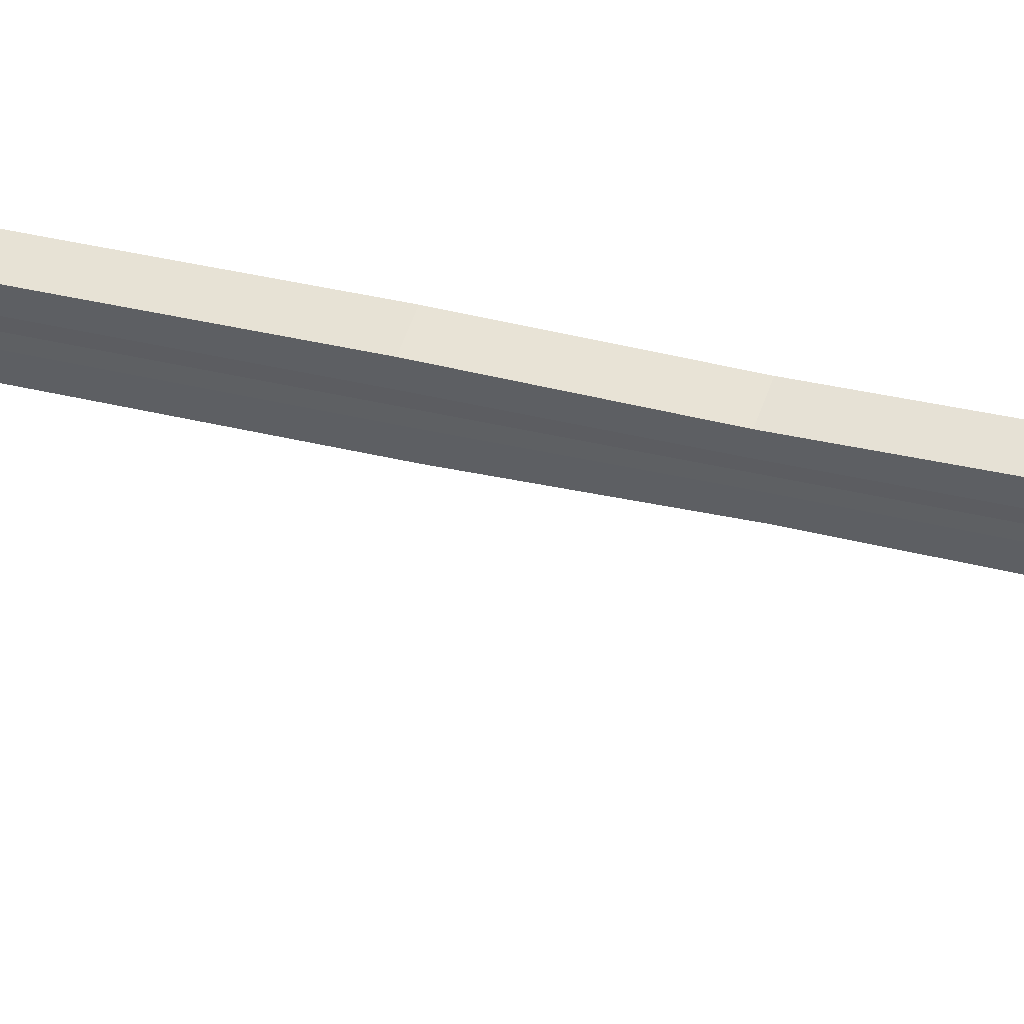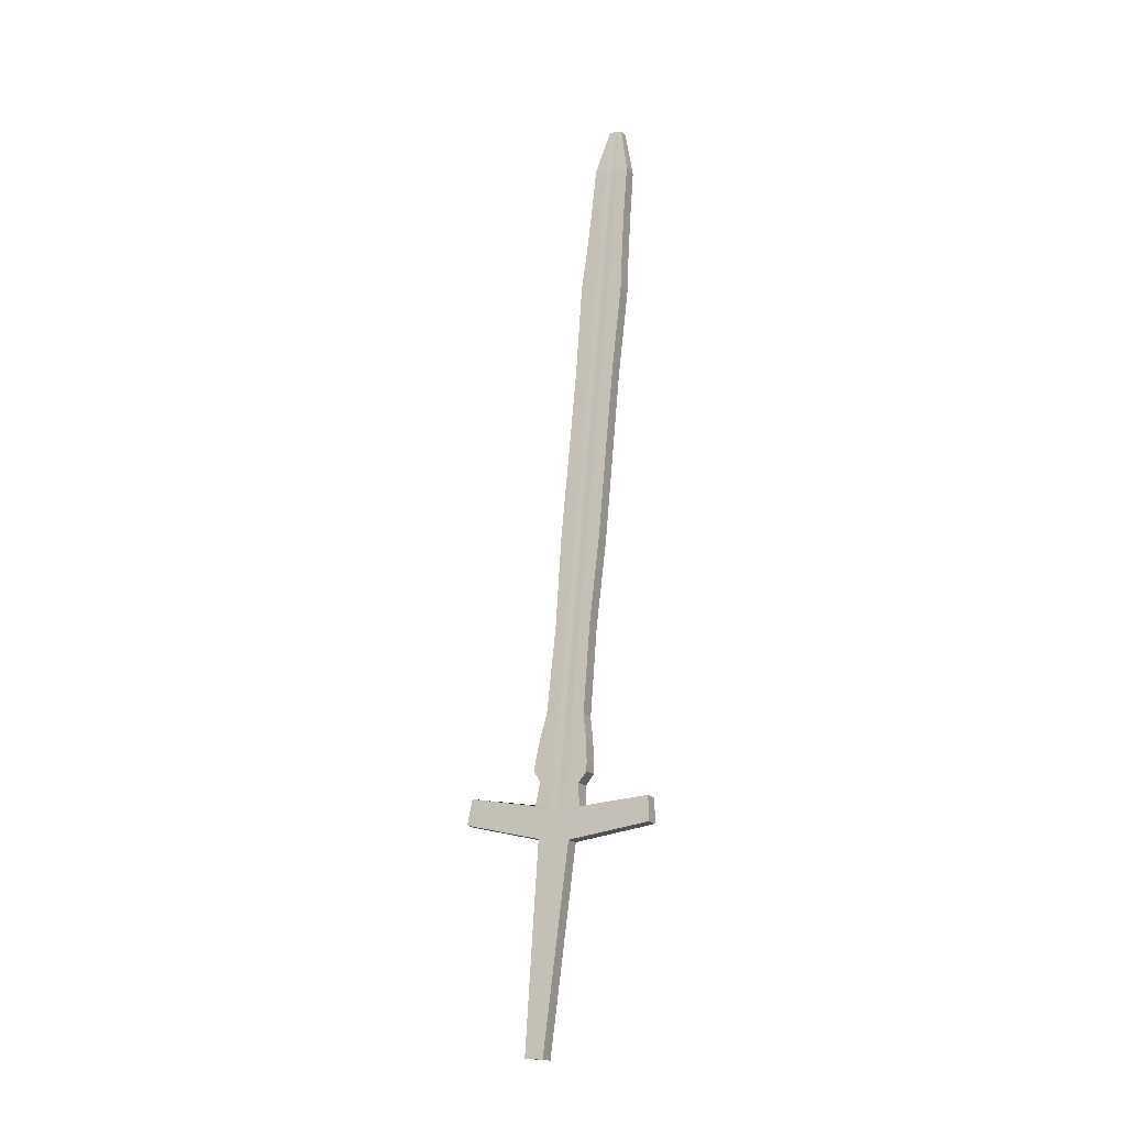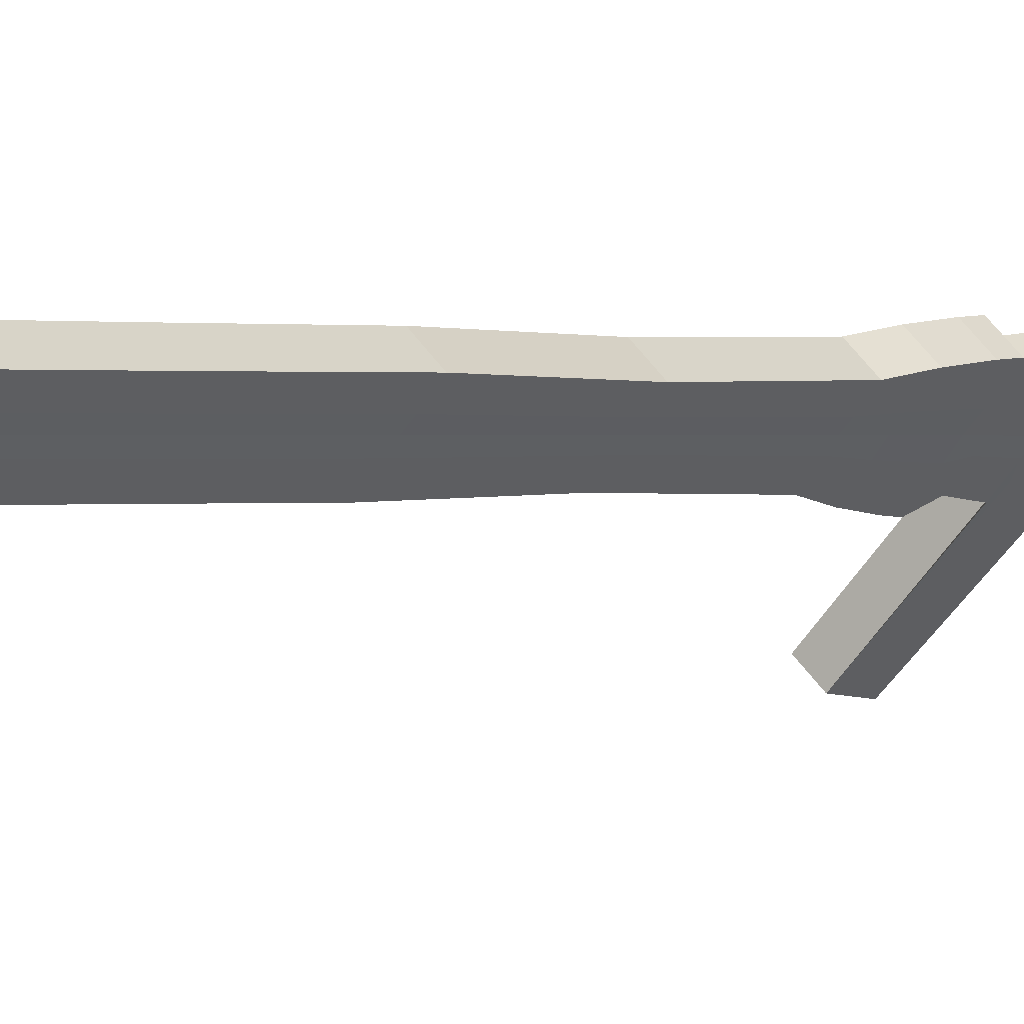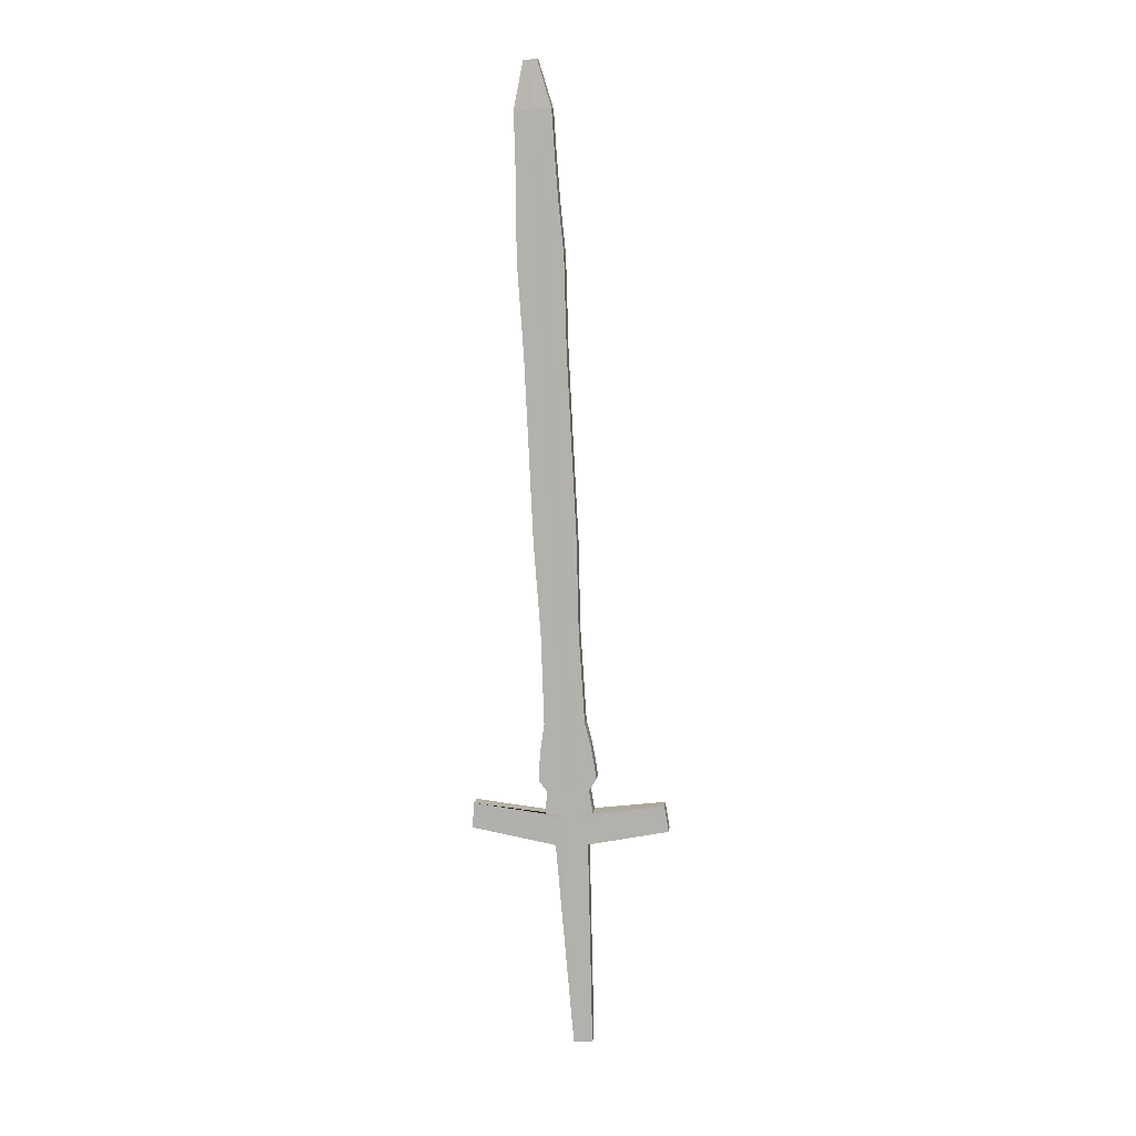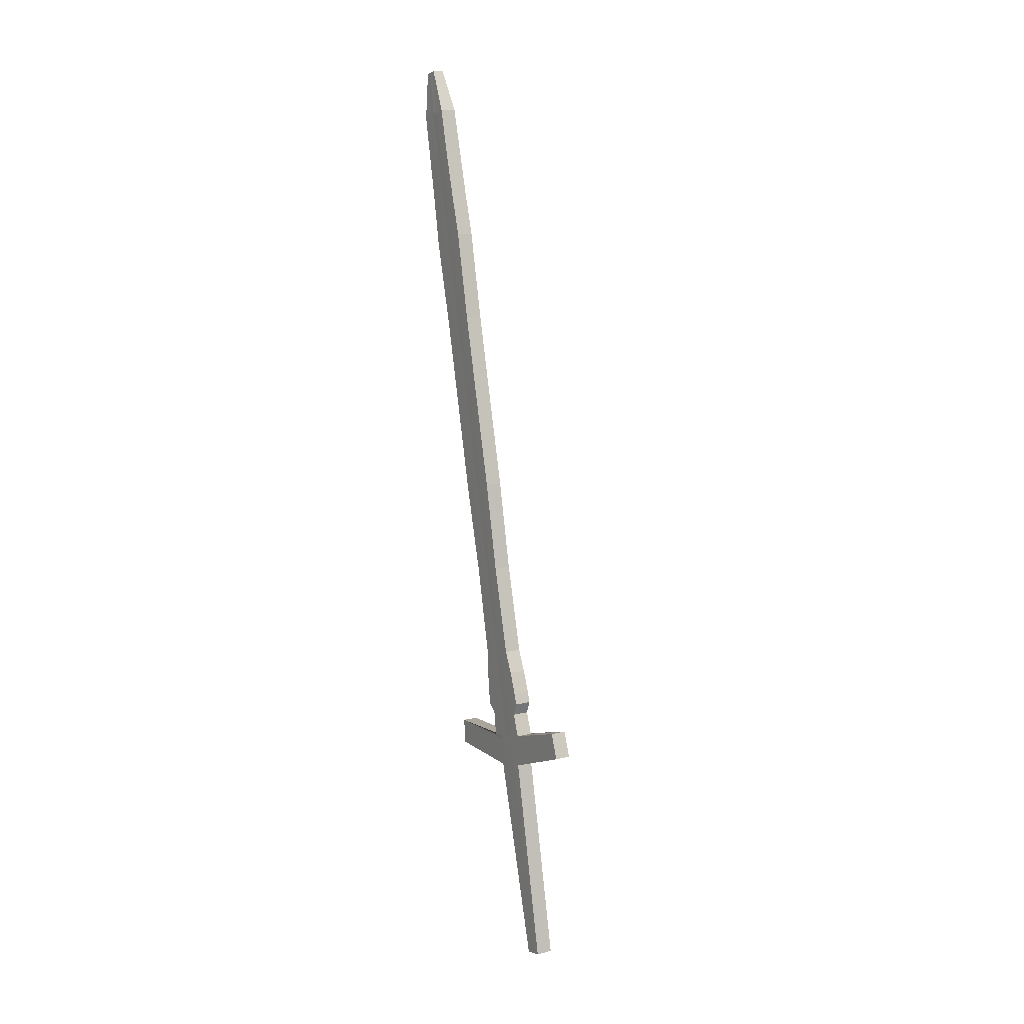
<metadata>
{"format":"obj","ext":"obj","renderer":"f3d","projection":"perspective","resolution":1024,"background":"white","views":[{"elev":14.4,"azim":-74.3,"up":"+Z"},{"elev":-10.4,"azim":-102.2,"up":"+Y"},{"elev":7.8,"azim":-145.9,"up":"+Z"},{"elev":3.0,"azim":58.3,"up":"+Y"},{"elev":-1.5,"azim":111.4,"up":"+Y"}]}
</metadata>
<code>
v -0.05754 0.3526 -0.1609
v 0.0197 0.8863 -0.1582
v -0.04888 0.3513 -0.1541
v 0.02611 0.8853 -0.1531
v 0.02996 0.3524 -0.2724
v 0.02564 0.8866 -0.1657
v 0.03883 0.3511 -0.2654
v 0.03205 0.8857 -0.1606
v -0.005366 0.6252 -0.1776
v 0.004038 0.6238 -0.1703
v 0.02273 0.6249 -0.1938
v 0.01333 0.6263 -0.2012
v -0.003652 0.4934 -0.1846
v 0.01313 0.4944 -0.2057
v 0.003729 0.4958 -0.2131
v -0.01306 0.4948 -0.192
v 0.002445 0.7556 -0.1635
v 0.01185 0.7542 -0.1561
v 0.03221 0.7555 -0.1818
v 0.02281 0.7568 -0.1892
v -0.008602 0.4282 -0.1903
v 0.009464 0.4292 -0.2131
v 6e-05 0.4306 -0.2205
v -0.01801 0.4295 -0.1977
v -0.009832 0.5599 -0.184
v -0.000429 0.5586 -0.1766
v 0.01857 0.5597 -0.2006
v 0.009167 0.5611 -0.208
v 0.008416 0.689 -0.1638
v 0.02699 0.6902 -0.1872
v 0.01759 0.6915 -0.1946
v -0.000988 0.6904 -0.1712
v 0.00848 0.8209 -0.1591
v 0.01788 0.8196 -0.1517
v 0.03477 0.8206 -0.173
v 0.02537 0.8219 -0.1804
v -0.01847 0.1915 -0.2215
v 0.02799 0.8854 -0.1555
v -0.02788 0.1929 -0.2289
v 0.02158 0.8864 -0.1606
v 0.000563 0.6255 -0.1851
v 0.009967 0.6242 -0.1777
v 0.001671 0.4937 -0.1913
v -0.007733 0.4951 -0.1987
v 0.008903 0.756 -0.1716
v 0.01831 0.7546 -0.1642
v -0.01228 0.4299 -0.2049
v -0.002873 0.4285 -0.1975
v 0.005596 0.5589 -0.1842
v -0.003807 0.5603 -0.1916
v 0.01431 0.6894 -0.1712
v 0.004902 0.6908 -0.1786
v 0.01384 0.8212 -0.1659
v 0.02324 0.8199 -0.1585
v 0.03002 0.8856 -0.1581
v -0.01944 0.1934 -0.2395
v 0.01635 0.6246 -0.1858
v 0.007401 0.4941 -0.1985
v 0.02526 0.755 -0.173
v 0.003295 0.4289 -0.2053
v 0.01208 0.5593 -0.1924
v 0.02065 0.6898 -0.1792
v 0.029 0.8202 -0.1657
v -0.01003 0.192 -0.2321
v 0.02361 0.8865 -0.1631
v 0.006947 0.6259 -0.1932
v -0.002002 0.4955 -0.2059
v 0.01586 0.7564 -0.1804
v -0.006108 0.4302 -0.2127
v 0.00268 0.5607 -0.1998
v 0.01124 0.6912 -0.1866
v 0.0196 0.8216 -0.1731
v 0.01115 0.8535 -0.1562
v 0.02024 0.8522 -0.149
v 0.03641 0.8532 -0.1694
v 0.02731 0.8545 -0.1765
v 0.01628 0.8538 -0.1626
v 0.02537 0.8525 -0.1555
v 0.0218 0.8542 -0.1696
v 0.03089 0.8529 -0.1624
v 0.01509 0.7869 -0.1542
v 0.03326 0.788 -0.1771
v 0.02386 0.7894 -0.1845
v 0.005685 0.7883 -0.1616
v 0.02085 0.7873 -0.1614
v 0.01145 0.7886 -0.1688
v 0.01765 0.789 -0.1767
v 0.02706 0.7876 -0.1693
v -0.01413 0.3953 -0.1893
v 0.01076 0.3968 -0.2207
v 0.001358 0.3982 -0.2281
v -0.02354 0.3967 -0.1967
v -0.006239 0.3958 -0.1993
v -0.01564 0.3972 -0.2067
v -0.007142 0.3977 -0.2174
v 0.002261 0.3963 -0.21
v -0.02113 0.4131 -0.1968
v -0.01172 0.4117 -0.1894
v 0.01047 0.4131 -0.2174
v 0.001072 0.4144 -0.2248
v -0.004683 0.4121 -0.1983
v -0.01409 0.4135 -0.2057
v -0.006507 0.414 -0.2152
v 0.002896 0.4126 -0.2078
v -0.01221 0.3792 -0.1948
v 0.006602 0.3803 -0.2185
v -0.002802 0.3817 -0.2259
v -0.006242 0.3796 -0.2023
v -0.01565 0.3809 -0.2097
v -0.009224 0.3813 -0.2178
v 0.00018 0.38 -0.2104
v -0.02161 0.3806 -0.2022
v -0.02448 0.3885 -0.1971
v -0.01507 0.3872 -0.1897
v 0.01063 0.3887 -0.2221
v 0.001228 0.3901 -0.2295
v -0.006922 0.3877 -0.1999
v -0.01632 0.389 -0.2073
v -0.007549 0.3895 -0.2184
v 0.001855 0.3882 -0.211
v -0.04634 0.3695 -0.1539
v 0.03867 0.3699 -0.2617
v 0.0298 0.3711 -0.2687
v -0.008111 0.3592 -0.2037
v -0.01751 0.3606 -0.2111
v -0.01009 0.361 -0.2204
v -0.000681 0.3596 -0.213
v -0.055 0.3707 -0.1608
v -0.02393 0.364 -0.2023
v -0.01452 0.3626 -0.1949
v 0.006747 0.3637 -0.2217
v -0.002657 0.365 -0.2291
v -0.007811 0.3625 -0.2035
v -0.01722 0.3638 -0.2109
v -0.009946 0.3643 -0.22
v -0.000543 0.3629 -0.2126
v -0.01225 0.3395 -0.2021
v 0.02147 0.8864 -0.1604
v 0.000218 0.6255 -0.1847
v -0.008043 0.4951 -0.1983
v 0.008527 0.756 -0.1712
v -0.01261 0.4298 -0.2045
v -0.004158 0.5603 -0.1912
v 0.004559 0.6908 -0.1782
v 0.01352 0.8212 -0.1655
v 0.02788 0.8854 -0.1554
v -0.02161 0.3409 -0.2095
v 0.009621 0.6242 -0.1773
v 0.00136 0.4937 -0.1909
v 0.01793 0.7546 -0.1638
v -0.003207 0.4285 -0.1971
v 0.005245 0.5589 -0.1838
v 0.01396 0.6894 -0.1708
v 0.02293 0.8199 -0.1581
v 0.02507 0.8525 -0.1551
v 0.01598 0.8538 -0.1622
v 0.02052 0.7872 -0.161
v 0.01111 0.7886 -0.1684
v -0.006699 0.3958 -0.1987
v -0.0161 0.3972 -0.2061
v -0.005093 0.4121 -0.1977
v -0.0145 0.4135 -0.2051
v -0.01599 0.3809 -0.2092
v -0.00659 0.3795 -0.2019
v -0.0168 0.389 -0.2067
v -0.007397 0.3876 -0.1993
v -0.01034 0.3598 -0.2008
v -0.0197 0.3612 -0.2081
v -0.008202 0.3625 -0.203
v -0.01761 0.3638 -0.2104
v 0.03022 0.8856 -0.1583
v -0.007048 0.3418 -0.2278
v 0.01696 0.6246 -0.1865
v 0.007947 0.4941 -0.1992
v 0.02592 0.7551 -0.1738
v 0.003883 0.4289 -0.2061
v 0.0127 0.5594 -0.1932
v 0.02125 0.6898 -0.1799
v 0.02955 0.8203 -0.1664
v 0.002304 0.3405 -0.2204
v 0.02381 0.8865 -0.1634
v 0.007555 0.626 -0.1939
v -0.001456 0.4955 -0.2066
v 0.01652 0.7564 -0.1812
v -0.005521 0.4303 -0.2134
v 0.003298 0.5607 -0.2006
v 0.01185 0.6912 -0.1873
v 0.02015 0.8216 -0.1738
v 0.02232 0.8542 -0.1702
v 0.03141 0.8529 -0.1631
v 0.01825 0.789 -0.1774
v 0.02765 0.7877 -0.17
v -0.006333 0.3977 -0.2184
v 0.003071 0.3964 -0.211
v -0.005785 0.414 -0.2161
v 0.003618 0.4127 -0.2087
v 0.000791 0.38 -0.2112
v -0.008612 0.3814 -0.2185
v 0.002691 0.3882 -0.212
v -0.006713 0.3896 -0.2194
v -0.006285 0.362 -0.225
v 0.003067 0.3606 -0.2177
v -0.009252 0.3643 -0.2209
v 0.000151 0.363 -0.2135
v -0.04751 0.3611 -0.154
v 0.03875 0.3612 -0.2634
v 0.02988 0.3625 -0.2704
v -0.01287 0.2822 -0.2119
v -0.02227 0.2835 -0.2192
v -0.01438 0.284 -0.2292
v -0.004978 0.2826 -0.2218
v -0.05617 0.3624 -0.1608
v -0.02058 0.3519 -0.2087
v -0.01121 0.3505 -0.2014
v 0.002717 0.3514 -0.2189
v -0.006636 0.3527 -0.2263
v -0.0482 0.3562 -0.154
v 0.03879 0.3562 -0.2644
v 0.02992 0.3575 -0.2714
v -0.01567 0.2368 -0.2167
v -0.02508 0.2382 -0.2241
v -0.01691 0.2387 -0.2343
v -0.007506 0.2373 -0.2269
v -0.02109 0.3464 -0.2091
v -0.01173 0.345 -0.2017
v 0.002511 0.3459 -0.2197
v -0.006842 0.3473 -0.227
v -0.05686 0.3575 -0.1608
v -0.04867 0.3529 -0.1541
v 0.03882 0.3527 -0.2651
v 0.02995 0.354 -0.2721
v -0.01758 0.2059 -0.2199
v -0.02699 0.2073 -0.2273
v -0.01864 0.2078 -0.2379
v -0.009233 0.2064 -0.2305
v -0.02144 0.3426 -0.2093
v -0.01208 0.3413 -0.202
v 0.00237 0.3422 -0.2202
v -0.006983 0.3435 -0.2276
v -0.05733 0.3541 -0.1609
v -0.01425 0.1918 -0.2268
v 0.02265 0.8864 -0.1618
v 0.003984 0.6257 -0.189
v -0.004639 0.4953 -0.2021
v 0.01261 0.7562 -0.1758
v -0.008964 0.43 -0.2086
v -0.000335 0.5605 -0.1955
v 0.008302 0.6909 -0.1824
v 0.01695 0.8214 -0.1693
v 0.02913 0.8855 -0.1567
v -0.02366 0.1932 -0.2342
v 0.01312 0.6244 -0.1818
v 0.004499 0.4939 -0.1949
v 0.02175 0.7548 -0.1687
v 0.000174 0.4287 -0.2015
v 0.008803 0.5591 -0.1883
v 0.01744 0.6896 -0.1752
v 0.02609 0.8201 -0.1621
v 0.02809 0.8527 -0.159
v 0.01926 0.854 -0.1659
v 0.02392 0.7874 -0.1654
v 0.01478 0.7888 -0.1726
v -0.002026 0.3961 -0.2047
v -0.01116 0.3974 -0.2119
v -0.00093 0.4124 -0.2031
v -0.01007 0.4137 -0.2102
v -0.01221 0.3811 -0.2136
v -0.003068 0.3798 -0.2064
v -0.01171 0.3893 -0.2127
v -0.002571 0.3879 -0.2055
v -0.004396 0.3594 -0.2084
v -0.0138 0.3608 -0.2158
v -0.004177 0.3627 -0.208
v -0.01358 0.364 -0.2154
v -0.01833 0.2838 -0.2242
v -0.008925 0.2824 -0.2168
v -0.01159 0.2371 -0.2218
v -0.02099 0.2385 -0.2292
v -0.02281 0.2075 -0.2326
v -0.01341 0.2062 -0.2252
f 73 74 4 2
f 190 75 8 171
f 75 76 6 8
f 156 73 2 138
f 180 172 5 7
f 146 138 2 4
f 143 25 9 139
f 27 28 12 11
f 177 27 11 173
f 25 26 10 9
f 24 21 13 16
f 176 22 14 174
f 22 23 15 14
f 142 24 16 140
f 144 32 17 141
f 30 31 20 19
f 178 30 19 175
f 32 29 18 17
f 162 97 24 142
f 99 100 23 22
f 196 99 22 176
f 97 98 21 24
f 16 13 26 25
f 174 14 27 177
f 14 15 28 27
f 140 16 25 143
f 9 10 29 32
f 173 11 30 178
f 11 12 31 30
f 139 9 32 144
f 158 84 33 145
f 82 83 36 35
f 192 82 35 179
f 84 81 34 33
f 157 85 54 154
f 262 86 53 249
f 243 41 52 248
f 148 42 51 153
f 244 44 50 247
f 149 43 49 152
f 161 101 48 151
f 266 102 47 246
f 153 51 46 150
f 248 52 45 245
f 246 47 44 244
f 151 48 43 149
f 152 49 42 148
f 247 50 41 243
f 250 242 40 38
f 137 147 39 37
f 260 77 40 242
f 155 78 38 146
f 189 79 65 181
f 171 181 65 55
f 186 70 66 182
f 185 69 67 183
f 187 71 68 184
f 195 103 69 185
f 183 67 70 186
f 182 66 71 187
f 191 87 72 188
f 261 88 63 258
f 252 57 62 257
f 253 58 61 256
f 265 104 60 255
f 257 62 59 254
f 255 60 58 253
f 256 61 57 252
f 241 251 56 64
f 259 80 55 250
f 258 63 80 259
f 188 72 79 189
f 154 54 78 155
f 249 53 77 260
f 145 33 73 156
f 35 36 76 75
f 179 35 75 190
f 33 34 74 73
f 254 59 88 261
f 184 68 87 191
f 245 45 86 262
f 150 46 85 157
f 17 18 81 84
f 175 19 82 192
f 19 20 83 82
f 141 17 84 158
f 270 120 96 263
f 200 119 95 193
f 269 118 94 264
f 166 117 93 159
f 113 114 89 92
f 199 115 90 194
f 115 116 91 90
f 165 113 92 160
f 263 96 104 265
f 193 95 103 195
f 264 94 102 266
f 159 93 101 161
f 92 89 98 97
f 194 90 99 196
f 90 91 100 99
f 160 92 97 162
f 170 129 112 163
f 131 132 107 106
f 204 131 106 197
f 129 130 105 112
f 169 133 108 164
f 274 134 109 267
f 203 135 110 198
f 273 136 111 268
f 163 112 113 165
f 106 107 116 115
f 197 106 115 199
f 112 105 114 113
f 164 108 117 166
f 267 109 118 269
f 198 110 119 200
f 268 111 120 270
f 276 211 127 271
f 216 210 126 201
f 275 209 125 272
f 214 208 124 167
f 212 205 121 128
f 215 206 122 202
f 206 207 123 122
f 213 212 128 168
f 271 127 136 273
f 201 126 135 203
f 272 125 134 274
f 167 124 133 169
f 128 121 130 129
f 202 122 131 204
f 122 123 132 131
f 168 128 129 170
f 125 168 170 134
f 121 167 169 130
f 209 213 168 125
f 205 214 167 121
f 105 164 166 114
f 109 163 165 118
f 130 169 164 105
f 134 170 163 109
f 94 160 162 102
f 89 159 161 98
f 118 165 160 94
f 114 166 159 89
f 45 141 158 86
f 18 150 157 81
f 53 145 156 77
f 34 154 155 74
f 74 155 146 4
f 3 1 147 137
f 26 152 148 10
f 21 151 149 13
f 29 153 150 18
f 98 161 151 21
f 13 149 152 26
f 10 148 153 29
f 81 157 154 34
f 86 158 145 53
f 41 139 144 52
f 44 140 143 50
f 102 162 142 47
f 52 144 141 45
f 47 142 140 44
f 50 143 139 41
f 38 40 138 146
f 77 156 138 40
f 127 202 204 136
f 123 201 203 132
f 211 215 202 127
f 207 216 201 123
f 107 198 200 116
f 111 197 199 120
f 132 203 198 107
f 136 204 197 111
f 96 194 196 104
f 91 193 195 100
f 120 199 194 96
f 116 200 193 91
f 59 175 192 88
f 20 184 191 83
f 63 179 190 80
f 36 188 189 76
f 83 191 188 36
f 12 182 187 31
f 15 183 186 28
f 100 195 185 23
f 31 187 184 20
f 23 185 183 15
f 28 186 182 12
f 8 6 181 171
f 76 189 181 6
f 88 192 179 63
f 57 173 178 62
f 58 174 177 61
f 104 196 176 60
f 62 178 175 59
f 60 176 174 58
f 61 177 173 57
f 64 56 172 180
f 80 190 171 55
f 219 227 216 207
f 223 226 215 211
f 217 225 214 205
f 221 224 213 209
f 224 228 212 213
f 218 219 207 206
f 226 218 206 215
f 228 217 205 212
f 225 220 208 214
f 278 221 209 275
f 227 222 210 216
f 277 223 211 276
f 280 235 223 277
f 239 234 222 227
f 279 233 221 278
f 237 232 220 225
f 240 229 217 228
f 238 230 218 226
f 230 231 219 218
f 236 240 228 224
f 233 236 224 221
f 229 237 225 217
f 235 238 226 223
f 231 239 227 219
f 5 172 239 231
f 64 180 238 235
f 3 137 237 229
f 39 147 236 233
f 147 1 240 236
f 7 5 231 230
f 180 7 230 238
f 1 3 229 240
f 137 37 232 237
f 251 39 233 279
f 172 56 234 239
f 241 64 235 280
f 37 241 280 232
f 56 251 279 234
f 234 279 278 222
f 232 280 277 220
f 220 277 276 208
f 222 278 275 210
f 126 272 274 135
f 124 271 273 133
f 210 275 272 126
f 208 276 271 124
f 108 268 270 117
f 110 267 269 119
f 133 273 268 108
f 135 274 267 110
f 95 264 266 103
f 93 263 265 101
f 119 269 264 95
f 117 270 263 93
f 68 245 262 87
f 46 254 261 85
f 72 249 260 79
f 54 258 259 78
f 78 259 250 38
f 37 39 251 241
f 49 256 252 42
f 48 255 253 43
f 51 257 254 46
f 101 265 255 48
f 43 253 256 49
f 42 252 257 51
f 85 261 258 54
f 79 260 242 65
f 55 65 242 250
f 70 247 243 66
f 69 246 244 67
f 71 248 245 68
f 103 266 246 69
f 67 244 247 70
f 66 243 248 71
f 87 262 249 72

</code>
